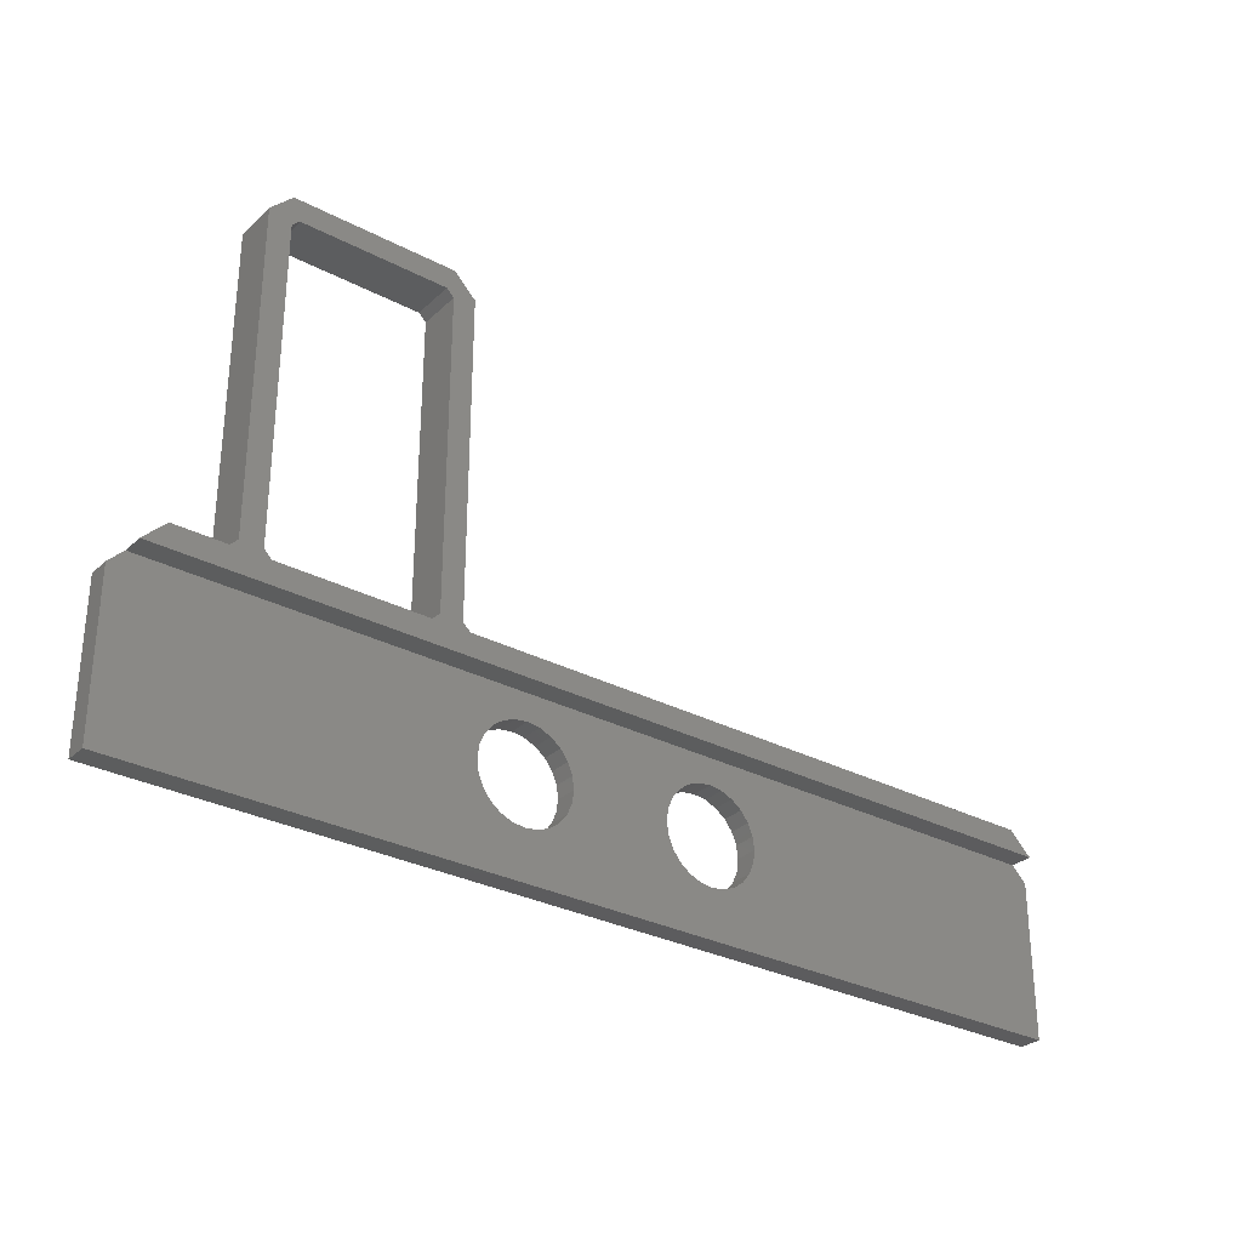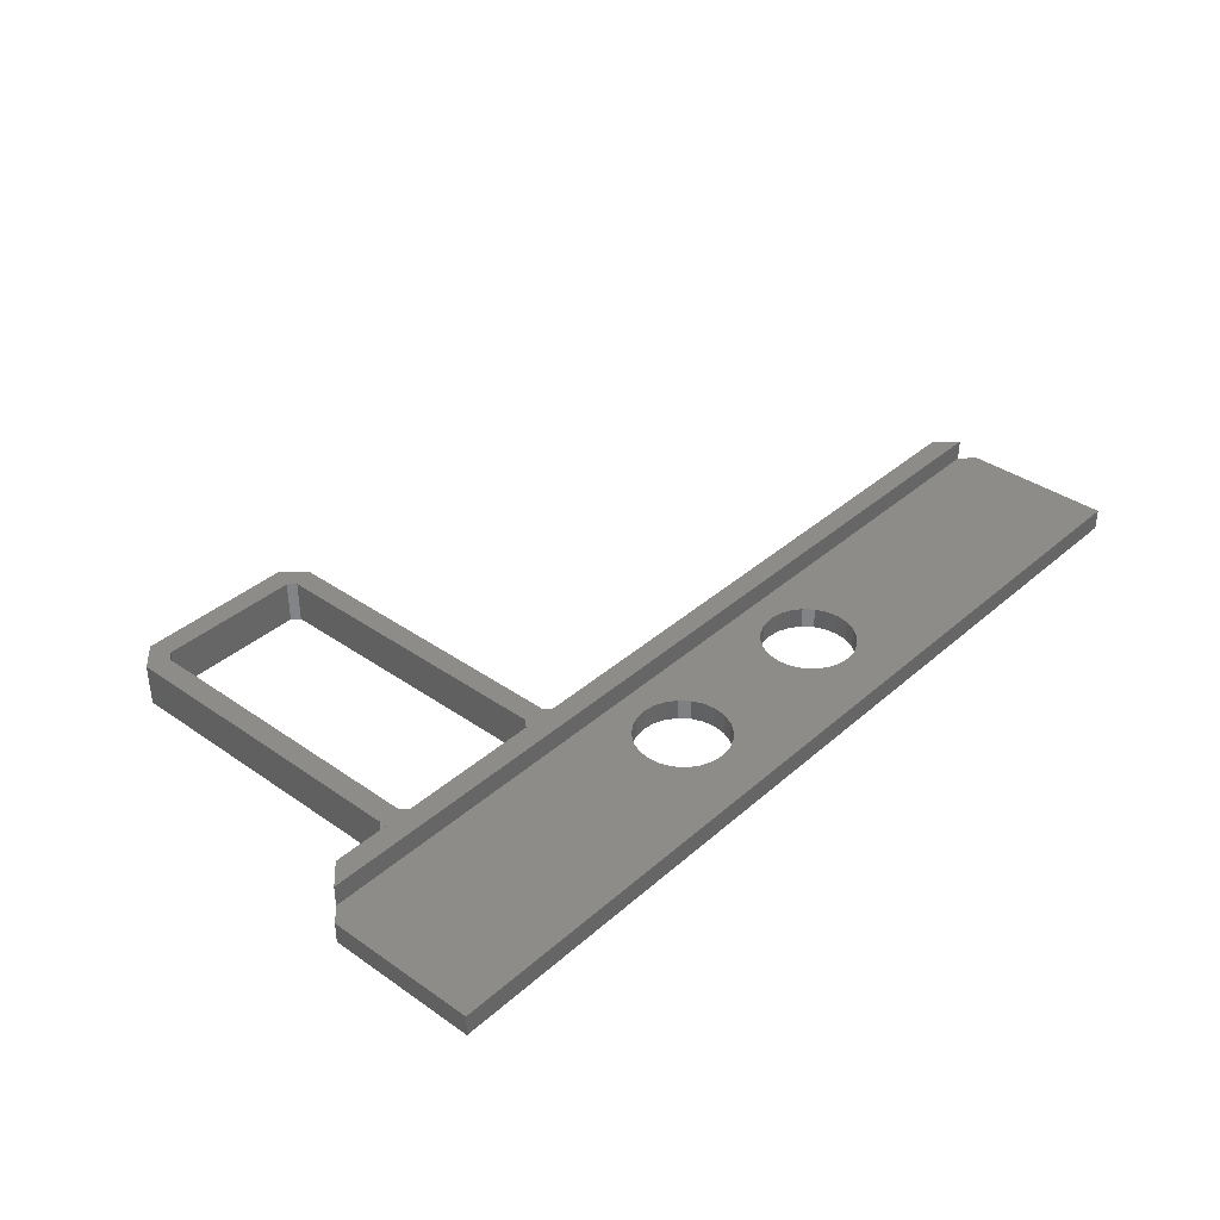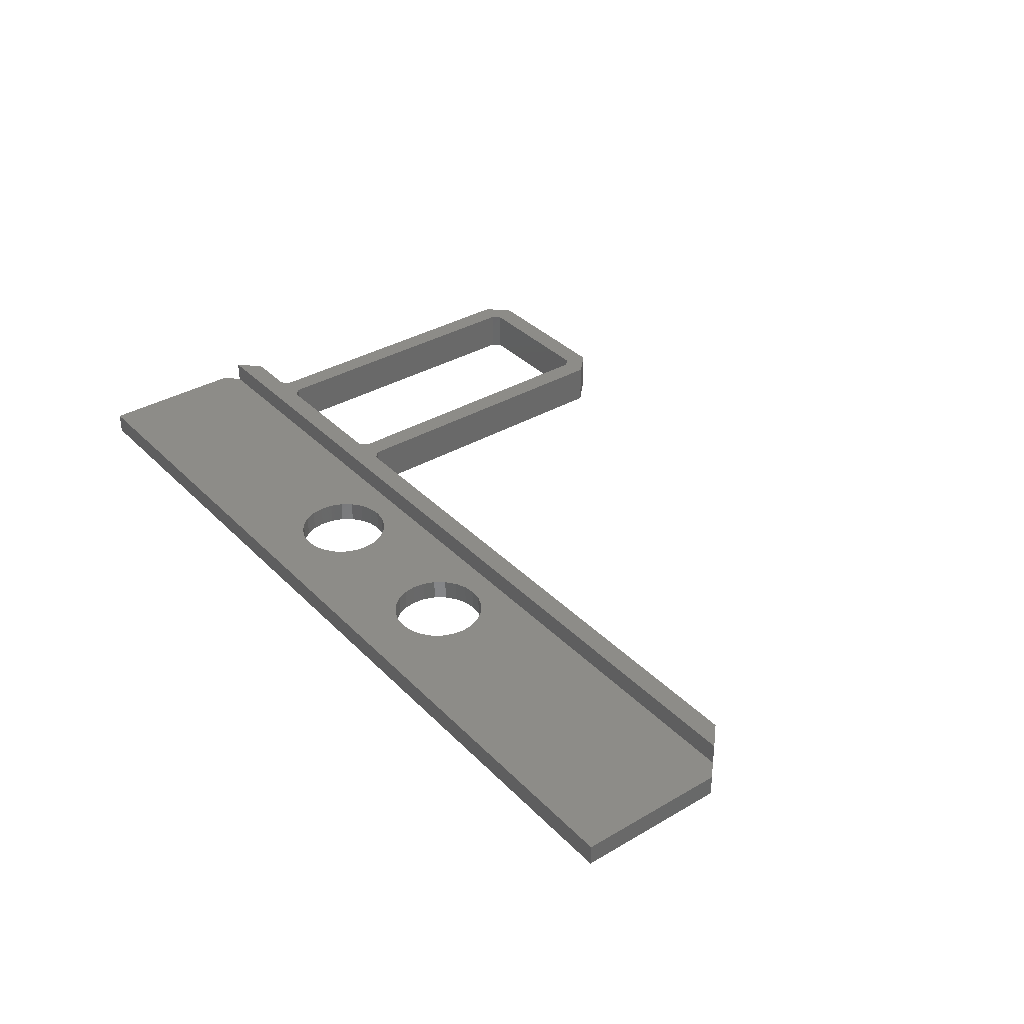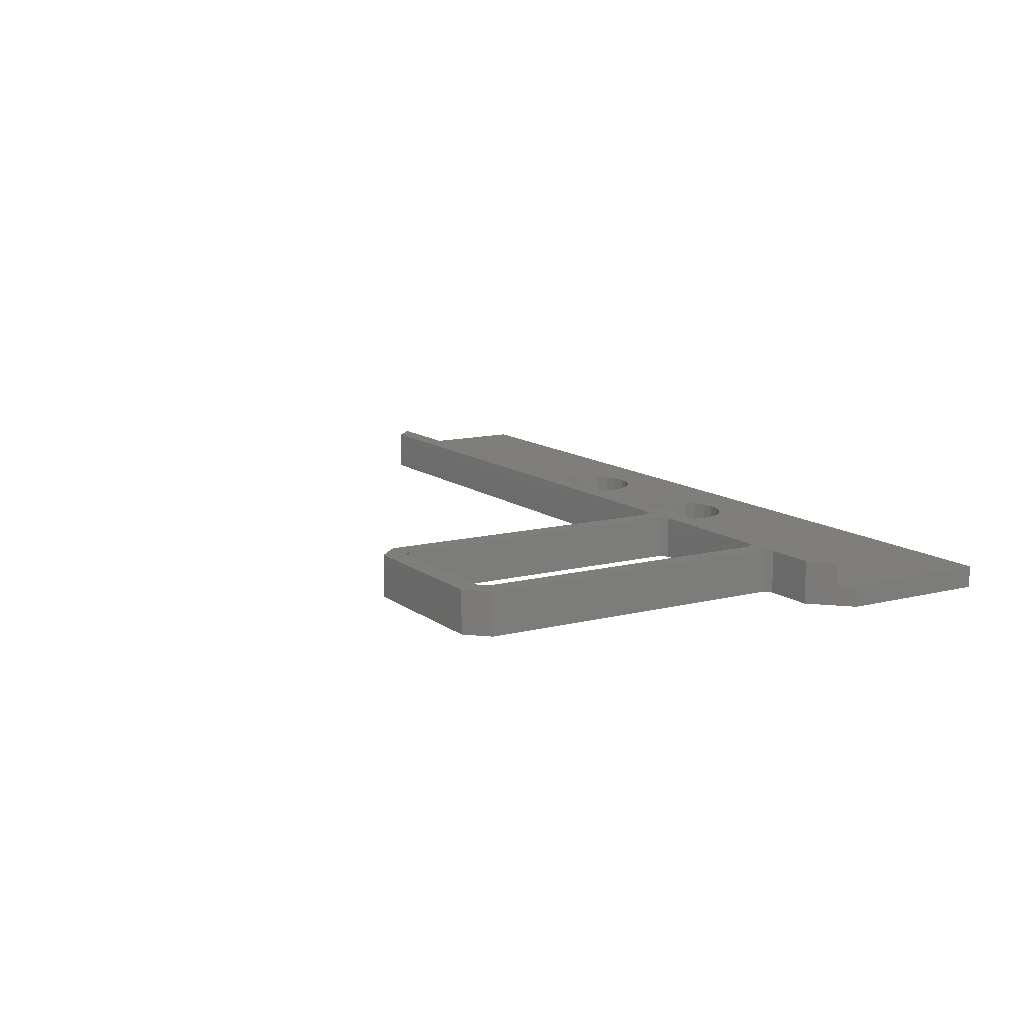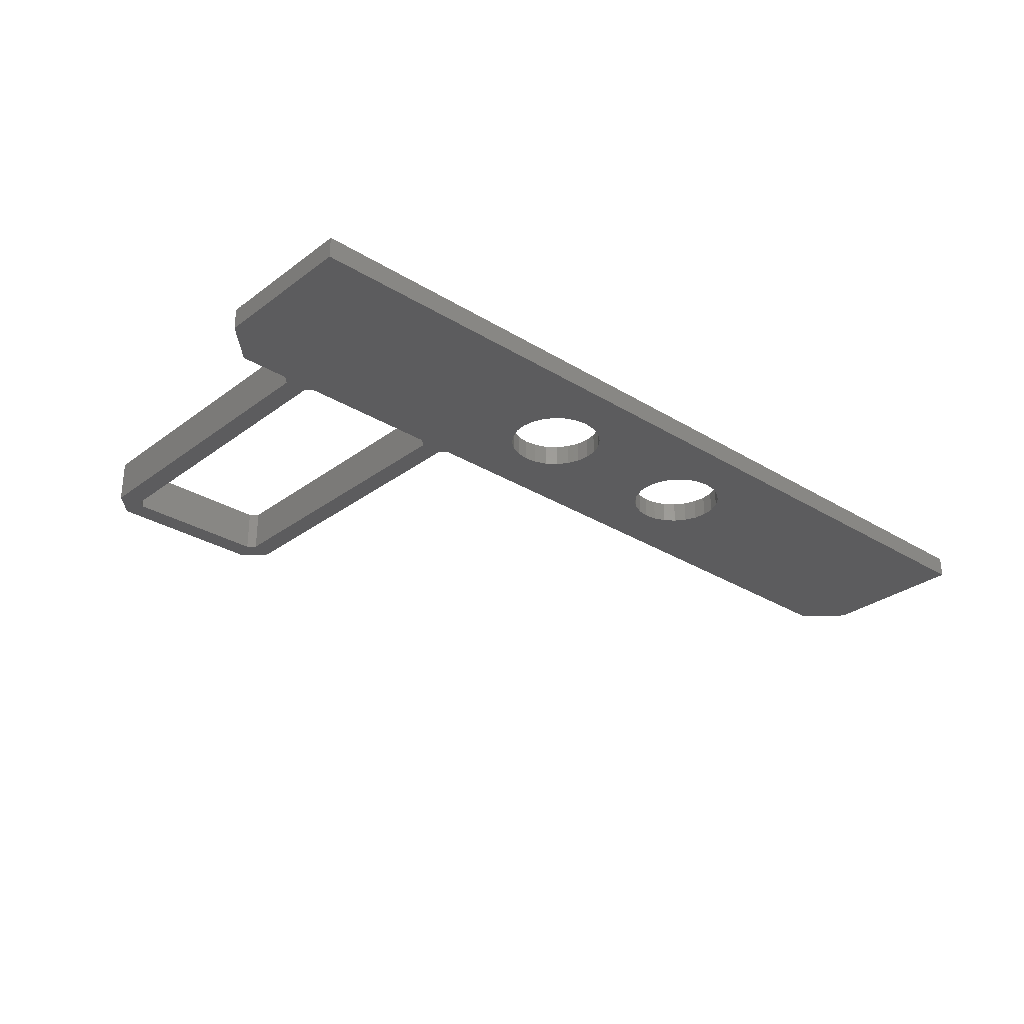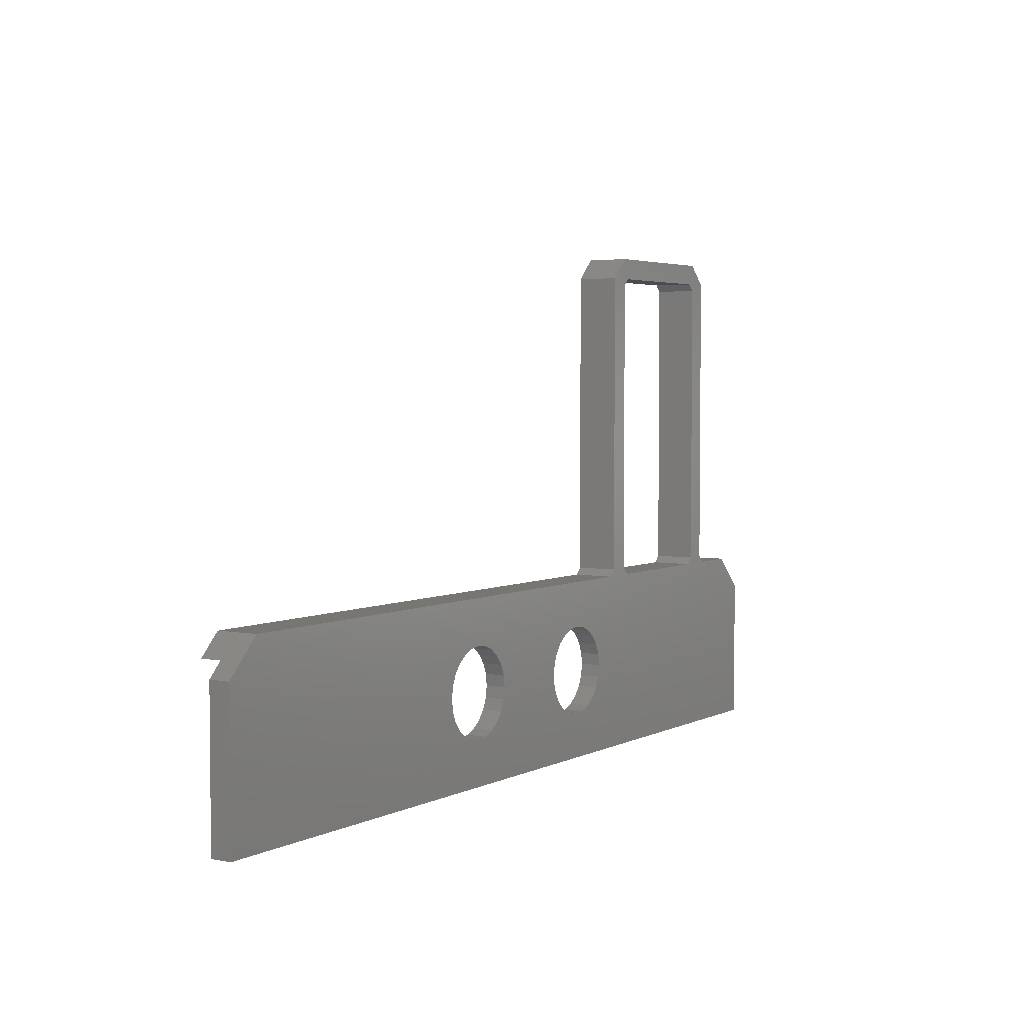
<metadata>
{"format":"stl","ext":"stl","renderer":"f3d","projection":"perspective","resolution":1024,"background":"white","views":[{"elev":-30.2,"azim":142.7,"up":"+Z"},{"elev":37.3,"azim":131.8,"up":"+Y"},{"elev":35.6,"azim":-127.5,"up":"+Y"},{"elev":12.2,"azim":59.0,"up":"+Y"},{"elev":-29.5,"azim":137.7,"up":"+Y"},{"elev":3.7,"azim":-57.3,"up":"+Z"}]}
</metadata>
<code>
# stl→obj: 152 verts, 304 faces
v 485.7 199.1 73.09
v 485.7 199.1 72.09
v 484.7 199.1 72.09
v 488.7 199.1 72.09
v 460.7 199.1 73.09
v 460.7 199.1 72.09
v 459.7 199.1 72.09
v 463.7 199.1 72.09
v 464.7 199.1 72.09
v 463.7 199.1 73.09
v 460.7 199.1 117.1
v 463.7 199.1 116.1
v 464.7 199.1 117.1
v 463.7 199.1 120.1
v 484.7 199.1 117.1
v 488.7 199.1 117.1
v 485.7 199.1 120.1
v 488.7 199.1 73.09
v 489.7 199.1 72.09
v 485.7 199.1 116.1
v 460.7 193.1 73.09
v 460.7 193.1 117.1
v 463.7 193.1 116.1
v 463.7 193.1 73.09
v 459.7 193.1 72.09
v 463.7 193.1 72.09
v 464.7 193.1 72.09
v 460.7 193.1 72.09
v 488.7 193.1 73.09
v 488.7 193.1 72.09
v 489.7 193.1 72.09
v 485.7 193.1 72.09
v 485.7 193.1 73.09
v 484.7 193.1 72.09
v 488.7 193.1 117.1
v 485.7 193.1 116.1
v 484.7 193.1 117.1
v 485.7 193.1 120.1
v 464.7 193.1 117.1
v 463.7 193.1 120.1
v 501.7 193.1 46
v 449.8 193.1 52.5
v 371.7 193.1 46
v 451.5 193.1 52.72
v 501.7 193.1 67.09
v 453 193.1 53.37
v 454.4 193.1 54.4
v 455.4 193.1 55.75
v 456.1 193.1 57.32
v 456.3 193.1 59
v 456.1 193.1 60.68
v 455.4 193.1 62.25
v 454.4 193.1 63.6
v 453 193.1 64.63
v 451.5 193.1 65.28
v 449.8 193.1 65.5
v 423.6 193.1 65.5
v 422 193.1 52.72
v 371.7 193.1 67.09
v 423.6 193.1 52.5
v 420.4 193.1 53.37
v 419 193.1 54.4
v 418 193.1 55.75
v 417.4 193.1 57.32
v 417.1 193.1 59
v 417.4 193.1 60.68
v 418 193.1 62.25
v 419 193.1 63.6
v 420.4 193.1 64.63
v 422 193.1 65.28
v 496.7 193.1 72.09
v 376.7 193.1 72.09
v 448.1 193.1 52.72
v 425.3 193.1 52.72
v 446.5 193.1 53.37
v 426.9 193.1 53.37
v 445.2 193.1 54.4
v 428.2 193.1 54.4
v 444.2 193.1 55.75
v 429.3 193.1 55.75
v 443.5 193.1 57.32
v 429.9 193.1 57.32
v 443.3 193.1 59
v 430.1 193.1 59
v 443.5 193.1 60.68
v 429.9 193.1 60.68
v 444.2 193.1 62.25
v 429.3 193.1 62.25
v 445.2 193.1 63.6
v 428.2 193.1 63.6
v 446.5 193.1 64.63
v 426.9 193.1 64.63
v 448.1 193.1 65.28
v 425.3 193.1 65.28
v 371.7 196.1 67.09
v 371.7 196.1 46
v 376.7 199.1 72.09
v 496.7 199.1 72.09
v 499.7 196.1 69.09
v 499.7 199.1 69.09
v 501.7 196.1 67.09
v 501.7 196.1 46
v 373.7 199.1 69.09
v 373.7 196.1 69.09
v 423.6 196.1 52.5
v 448.1 196.1 52.72
v 449.8 196.1 52.5
v 425.3 196.1 52.72
v 446.5 196.1 53.37
v 426.9 196.1 53.37
v 445.2 196.1 54.4
v 428.2 196.1 54.4
v 444.2 196.1 55.75
v 429.3 196.1 55.75
v 443.5 196.1 57.32
v 429.9 196.1 57.32
v 443.3 196.1 59
v 430.1 196.1 59
v 443.5 196.1 60.68
v 429.9 196.1 60.68
v 444.2 196.1 62.25
v 429.3 196.1 62.25
v 445.2 196.1 63.6
v 428.2 196.1 63.6
v 446.5 196.1 64.63
v 426.9 196.1 64.63
v 448.1 196.1 65.28
v 425.3 196.1 65.28
v 449.8 196.1 65.5
v 423.6 196.1 65.5
v 422 196.1 52.72
v 420.4 196.1 53.37
v 419 196.1 54.4
v 418 196.1 55.75
v 417.4 196.1 57.32
v 417.1 196.1 59
v 417.4 196.1 60.68
v 418 196.1 62.25
v 419 196.1 63.6
v 420.4 196.1 64.63
v 422 196.1 65.28
v 451.5 196.1 52.72
v 453 196.1 53.37
v 454.4 196.1 54.4
v 455.4 196.1 55.75
v 456.1 196.1 57.32
v 456.3 196.1 59
v 456.1 196.1 60.68
v 455.4 196.1 62.25
v 454.4 196.1 63.6
v 453 196.1 64.63
v 451.5 196.1 65.28
f 1 2 3
f 2 1 4
f 5 6 7
f 6 5 8
f 8 5 9
f 9 5 10
f 10 5 11
f 10 11 12
f 12 11 13
f 13 11 14
f 13 14 15
f 15 14 16
f 16 14 17
f 4 18 19
f 18 4 1
f 18 1 20
f 18 20 16
f 16 20 15
f 11 21 22
f 21 11 5
f 10 23 24
f 23 10 12
f 21 7 25
f 7 21 5
f 9 26 8
f 26 9 27
f 8 28 6
f 28 8 26
f 6 25 7
f 25 6 28
f 27 10 24
f 10 27 9
f 29 30 31
f 30 29 32
f 32 33 34
f 33 32 29
f 33 29 35
f 33 35 36
f 36 35 37
f 37 35 38
f 37 38 39
f 39 38 22
f 22 38 40
f 24 26 27
f 26 24 28
f 28 24 25
f 25 24 21
f 21 24 23
f 21 23 22
f 22 23 39
f 19 29 31
f 29 19 18
f 20 33 36
f 33 20 1
f 19 30 4
f 30 19 31
f 40 11 22
f 11 40 14
f 13 23 12
f 23 13 39
f 35 17 38
f 17 35 16
f 1 34 33
f 34 1 3
f 2 34 3
f 34 2 32
f 20 37 15
f 37 20 36
f 18 35 29
f 35 18 16
f 15 39 13
f 39 15 37
f 4 32 2
f 32 4 30
f 38 14 40
f 14 38 17
f 41 42 43
f 42 41 44
f 44 41 45
f 44 45 46
f 46 45 47
f 47 45 48
f 48 45 49
f 49 45 50
f 50 45 51
f 51 45 52
f 52 45 53
f 53 45 54
f 54 45 55
f 55 45 56
f 56 45 57
f 43 58 59
f 58 43 60
f 60 43 42
f 59 58 61
f 59 61 62
f 59 62 63
f 59 63 64
f 59 64 65
f 59 65 66
f 59 66 67
f 59 67 68
f 59 68 69
f 59 69 70
f 59 70 57
f 59 57 45
f 59 45 71
f 59 71 72
f 73 60 42
f 60 73 74
f 74 73 75
f 74 75 76
f 76 75 77
f 76 77 78
f 78 77 79
f 78 79 80
f 80 79 81
f 80 81 82
f 82 81 83
f 82 83 84
f 84 83 85
f 84 85 86
f 86 85 87
f 86 87 88
f 88 87 89
f 88 89 90
f 90 89 91
f 90 91 92
f 92 91 93
f 92 93 94
f 94 93 56
f 94 56 57
f 43 95 96
f 95 43 59
f 97 71 98
f 71 97 72
f 98 99 100
f 99 45 101
f 45 99 71
f 71 99 98
f 45 102 101
f 102 45 41
f 103 72 97
f 72 103 104
f 72 104 59
f 59 104 95
f 105 106 107
f 106 105 108
f 106 108 109
f 109 108 110
f 109 110 111
f 111 110 112
f 111 112 113
f 113 112 114
f 113 114 115
f 115 114 116
f 115 116 117
f 117 116 118
f 117 118 119
f 119 118 120
f 119 120 121
f 121 120 122
f 121 122 123
f 123 122 124
f 123 124 125
f 125 124 126
f 125 126 127
f 127 126 128
f 127 128 129
f 129 128 130
f 96 105 107
f 105 96 131
f 131 96 95
f 131 95 132
f 132 95 133
f 133 95 134
f 134 95 135
f 135 95 136
f 136 95 137
f 137 95 138
f 138 95 139
f 139 95 140
f 140 95 141
f 141 95 130
f 102 142 101
f 142 102 107
f 107 102 96
f 101 142 143
f 101 143 144
f 101 144 145
f 101 145 146
f 101 146 147
f 101 147 148
f 101 148 149
f 101 149 150
f 101 150 151
f 101 151 152
f 101 152 129
f 101 129 130
f 101 130 95
f 101 95 104
f 101 104 99
f 69 141 70
f 141 69 140
f 68 140 69
f 140 68 139
f 68 138 139
f 138 68 67
f 67 137 138
f 137 67 66
f 66 136 137
f 136 66 65
f 65 135 136
f 135 65 64
f 64 134 135
f 134 64 63
f 63 133 134
f 133 63 62
f 133 61 132
f 61 133 62
f 132 58 131
f 58 132 61
f 131 60 105
f 60 131 58
f 105 74 108
f 74 105 60
f 108 76 110
f 76 108 74
f 110 78 112
f 78 110 76
f 78 114 112
f 114 78 80
f 80 116 114
f 116 80 82
f 82 118 116
f 118 82 84
f 84 120 118
f 120 84 86
f 86 122 120
f 122 86 88
f 88 124 122
f 124 88 90
f 92 124 90
f 124 92 126
f 94 126 92
f 126 94 128
f 57 128 94
f 128 57 130
f 70 130 57
f 130 70 141
f 48 146 145
f 146 48 49
f 49 147 146
f 147 49 50
f 50 148 147
f 148 50 51
f 51 149 148
f 149 51 52
f 52 150 149
f 150 52 53
f 54 150 53
f 150 54 151
f 55 151 54
f 151 55 152
f 56 152 55
f 152 56 129
f 93 129 56
f 129 93 127
f 91 127 93
f 127 91 125
f 89 125 91
f 125 89 123
f 89 121 123
f 121 89 87
f 87 119 121
f 119 87 85
f 85 117 119
f 117 85 83
f 83 115 117
f 115 83 81
f 81 113 115
f 113 81 79
f 79 111 113
f 111 79 77
f 111 75 109
f 75 111 77
f 109 73 106
f 73 109 75
f 106 42 107
f 42 106 73
f 107 44 142
f 44 107 42
f 142 46 143
f 46 142 44
f 143 47 144
f 47 143 46
f 47 145 144
f 145 47 48
f 97 100 103
f 100 97 98
f 104 100 99
f 100 104 103
f 96 41 102
f 41 96 43

</code>
